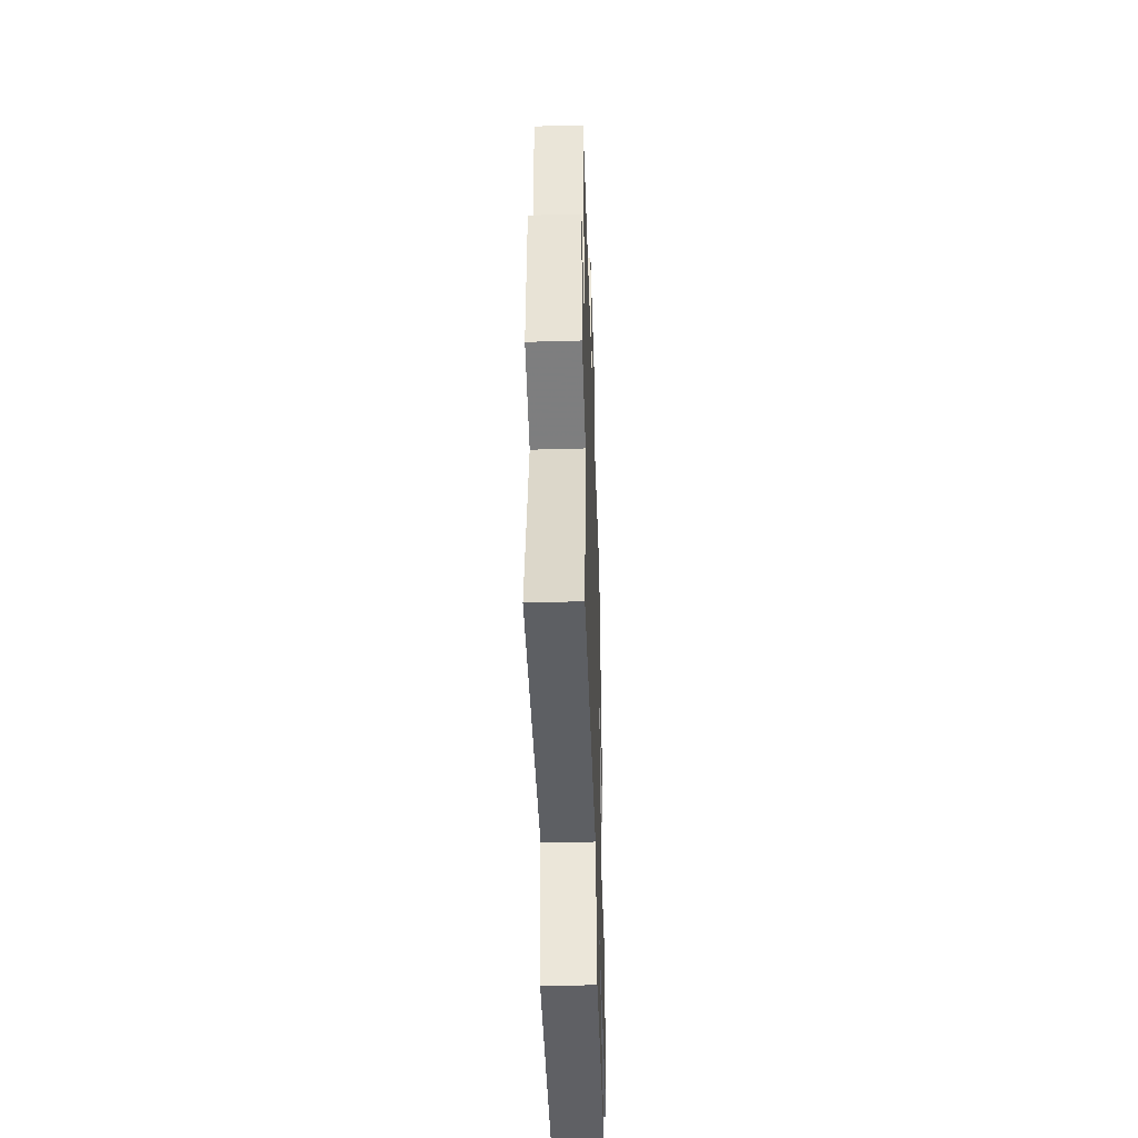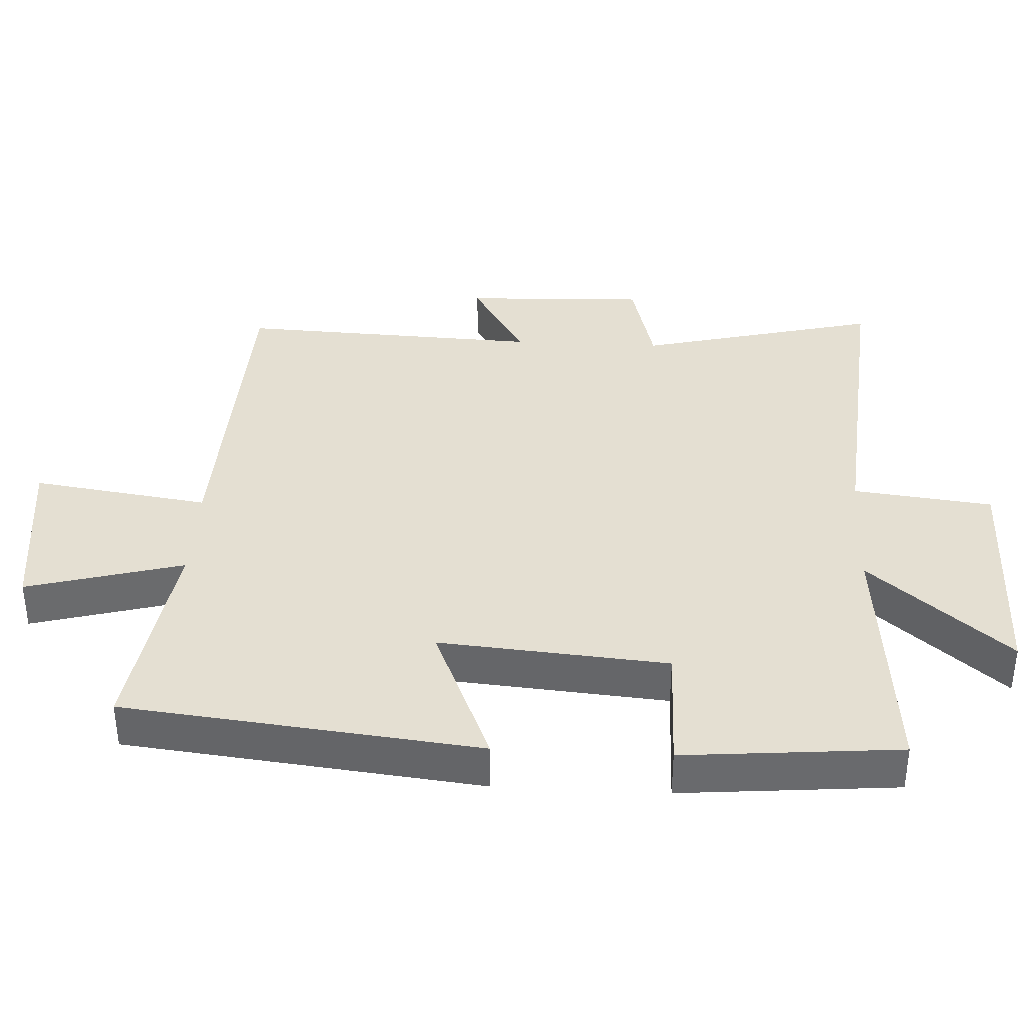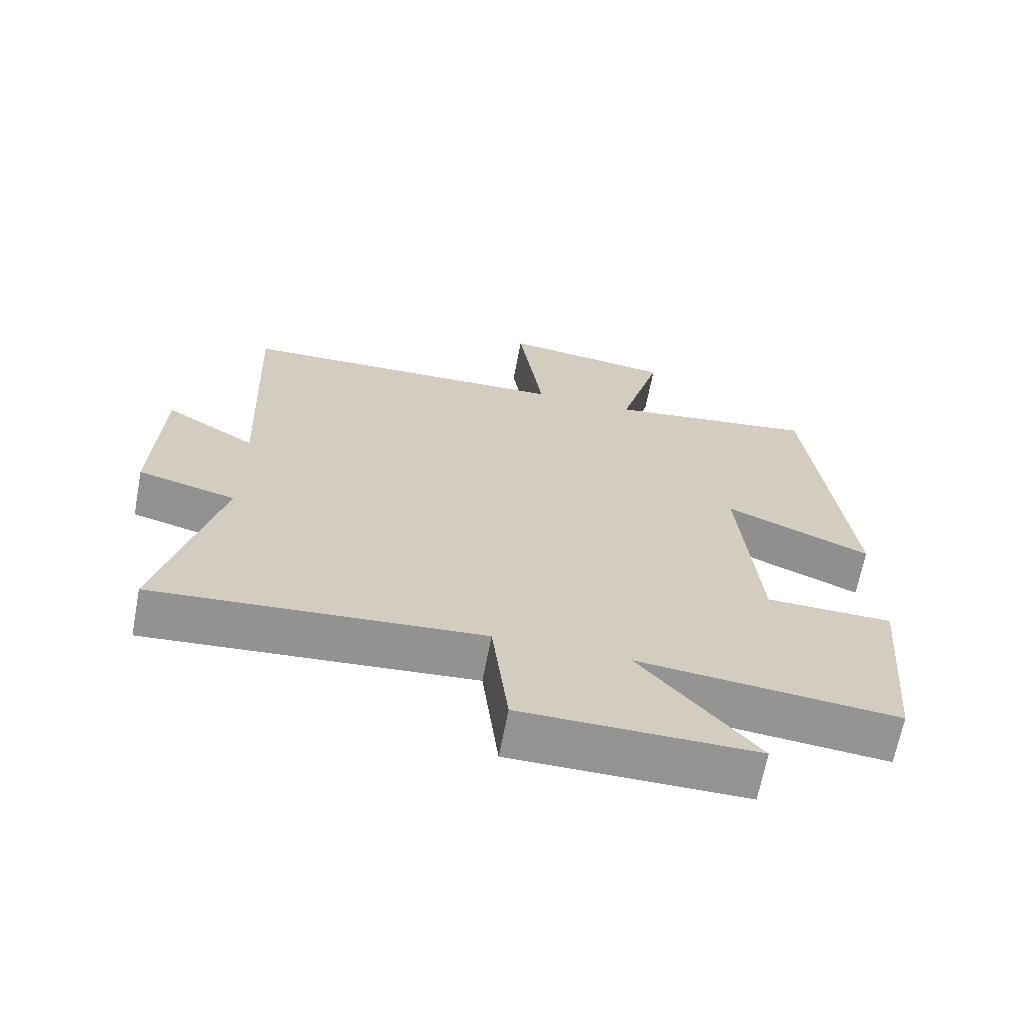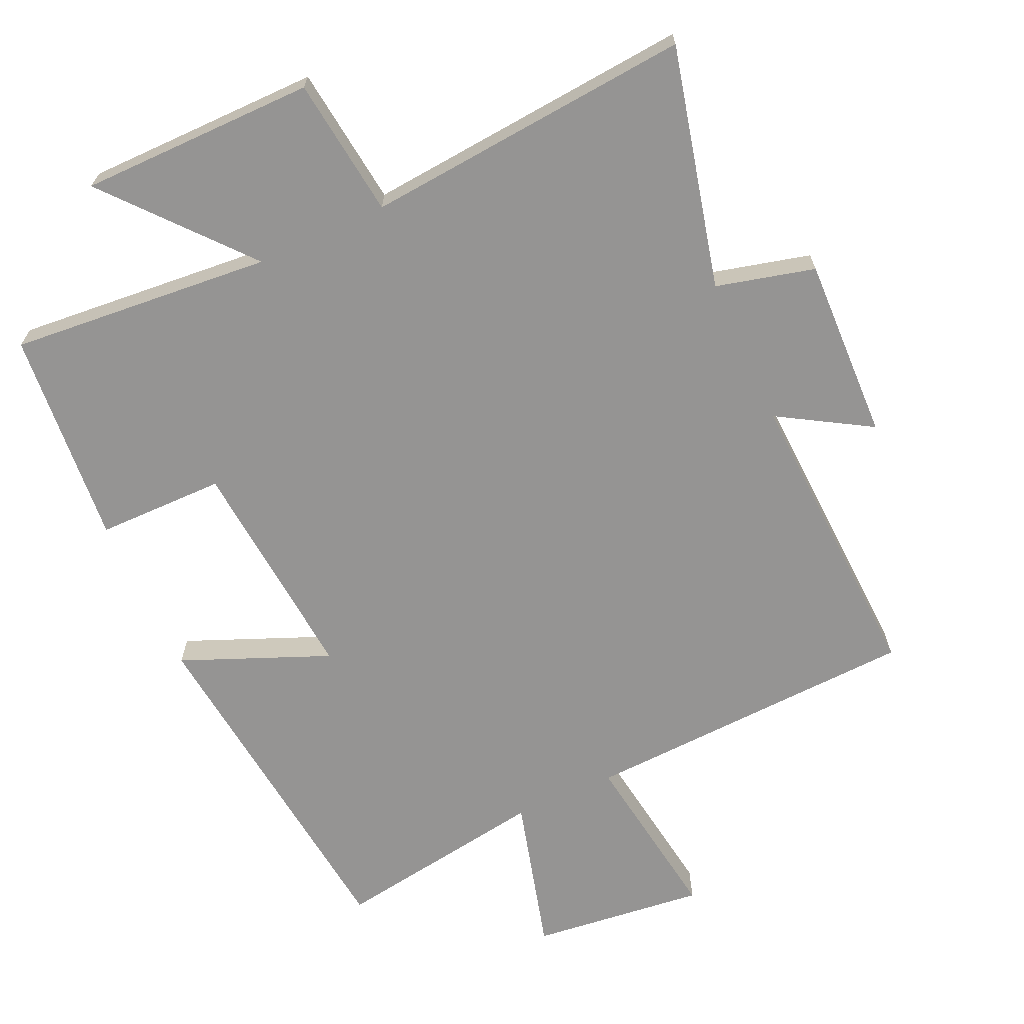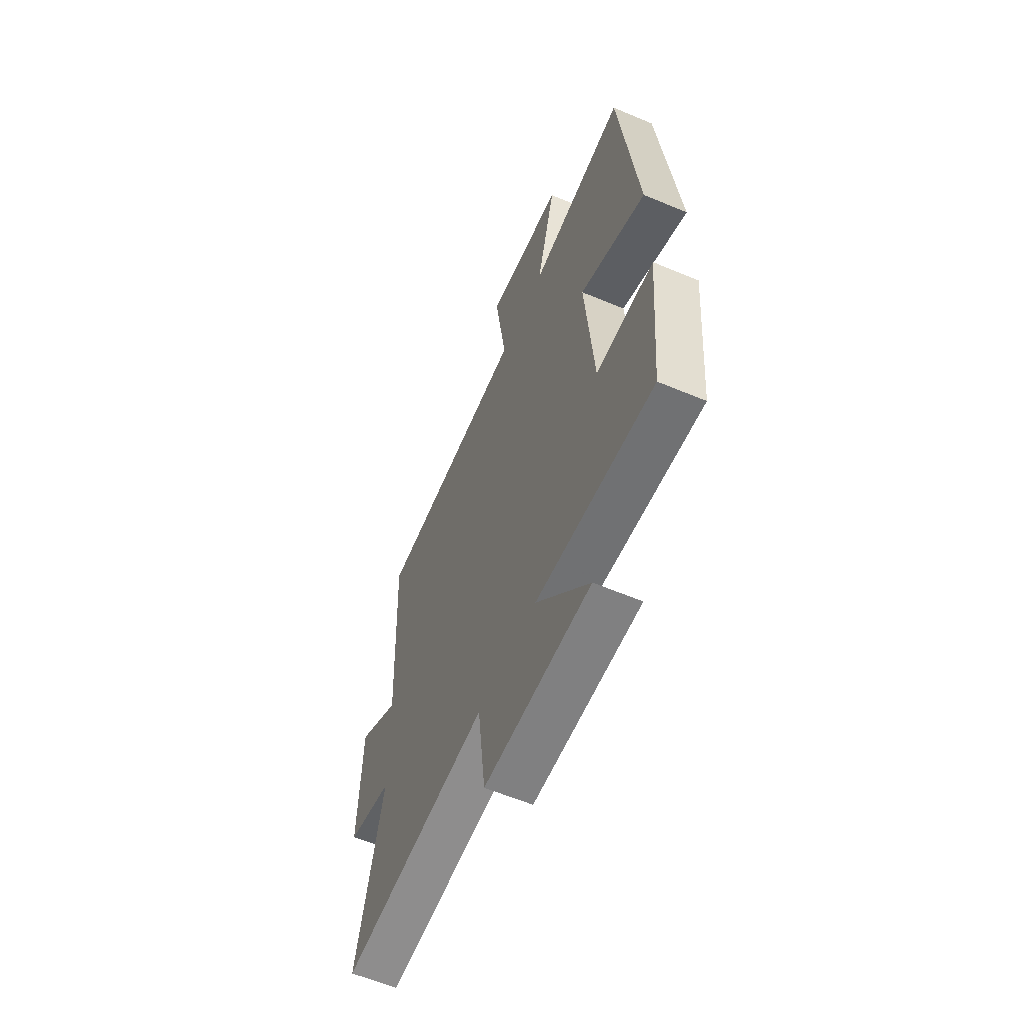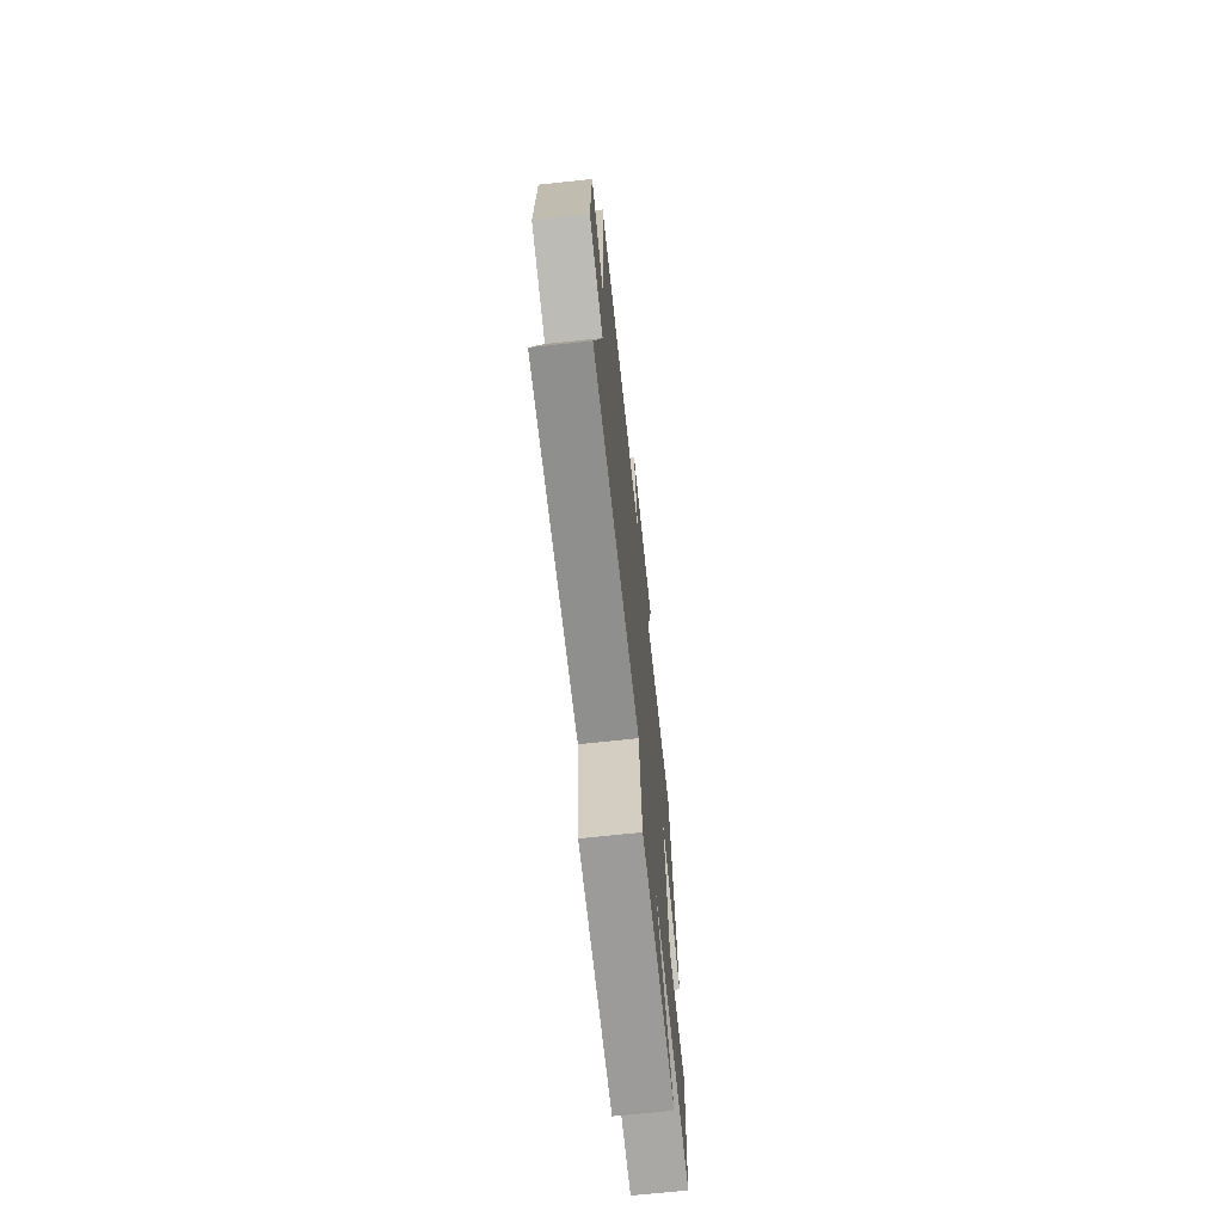
<metadata>
{"format":"obj","ext":"obj","renderer":"f3d","projection":"perspective","resolution":1024,"background":"white","views":[{"elev":-45.0,"azim":-88.1,"up":"+Z"},{"elev":37.2,"azim":93.0,"up":"+Y"},{"elev":-66.8,"azim":-10.8,"up":"+Z"},{"elev":-67.2,"azim":-155.3,"up":"+Y"},{"elev":-60.1,"azim":66.7,"up":"+Z"},{"elev":-69.9,"azim":-83.9,"up":"+Z"}]}
</metadata>
<code>
v 0.472 0.07 -0.535
v 0.089 0.07 -0.5
v 0.261 0.07 -0.704
v -0.083 0.07 -0.704
v -0.107 0.07 -0.5
v -0.587 0.07 -0.54
v -0.5 0.07 -0.188
v -0.644 0.07 -0.151
v -0.634 0.07 0.117
v -0.5 0.07 0.036
v -0.519 0.07 0.48
v -0.025 0.07 0.5
v -0.062 0.07 0.759
v 0.192 0.07 0.729
v 0.129 0.07 0.5
v 0.443 0.07 0.547
v 0.5 0.07 0.027
v 0.285 0.07 0.117
v 0.313 0.07 -0.217
v 0.5 0.07 -0.219
v 0.472 0 -0.535
v 0.089 0 -0.5
v 0.261 0 -0.704
v -0.083 0 -0.704
v -0.107 0 -0.5
v -0.587 0 -0.54
v -0.5 0 -0.188
v -0.644 0 -0.151
v -0.634 0 0.117
v -0.5 0 0.036
v -0.519 0 0.48
v -0.025 0 0.5
v -0.062 0 0.759
v 0.192 0 0.729
v 0.129 0 0.5
v 0.443 0 0.547
v 0.5 0 0.027
v 0.285 0 0.117
v 0.313 0 -0.217
v 0.5 0 -0.219
f 19 20 1 2
f 18 19 2
f 15 16 17 18
f 15 18 2
f 12 13 14 15
f 10 11 12 15
f 10 15 2
f 7 8 9 10
f 7 10 2 3
f 5 6 7
f 5 7 3
f 3 4 5
f 22 21 40 39
f 22 39 38
f 38 37 36 35
f 22 38 35
f 35 34 33 32
f 35 32 31 30
f 22 35 30
f 30 29 28 27
f 23 22 30 27
f 27 26 25
f 23 27 25
f 25 24 23
f 1 21 22 2
f 2 22 23 3
f 3 23 24 4
f 4 24 25 5
f 5 25 26 6
f 6 26 27 7
f 7 27 28 8
f 8 28 29 9
f 9 29 30 10
f 10 30 31 11
f 11 31 32 12
f 12 32 33 13
f 13 33 34 14
f 14 34 35 15
f 15 35 36 16
f 16 36 37 17
f 17 37 38 18
f 18 38 39 19
f 19 39 40 20
f 20 40 21 1

</code>
